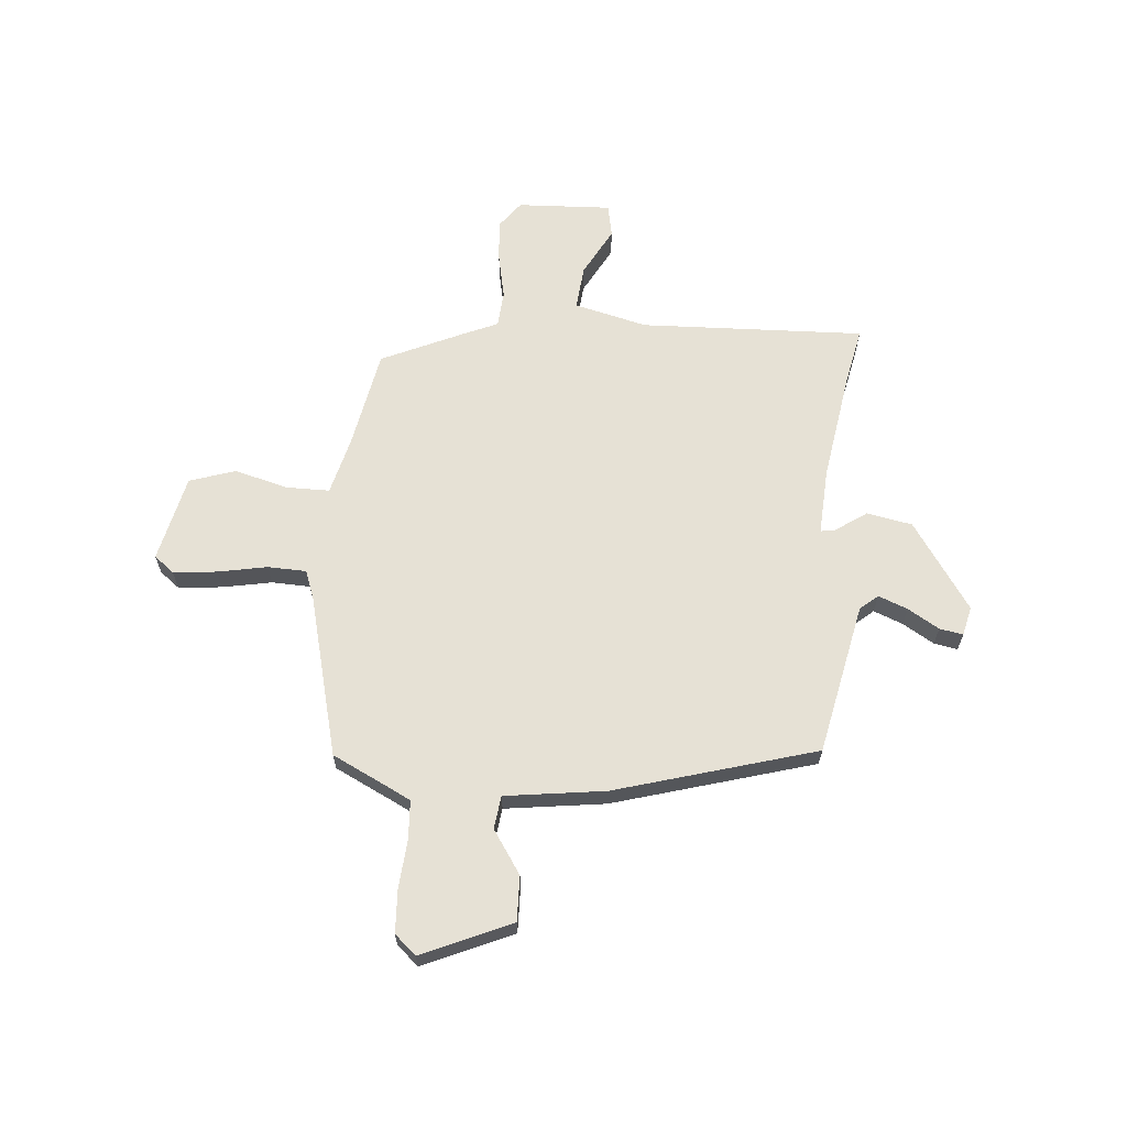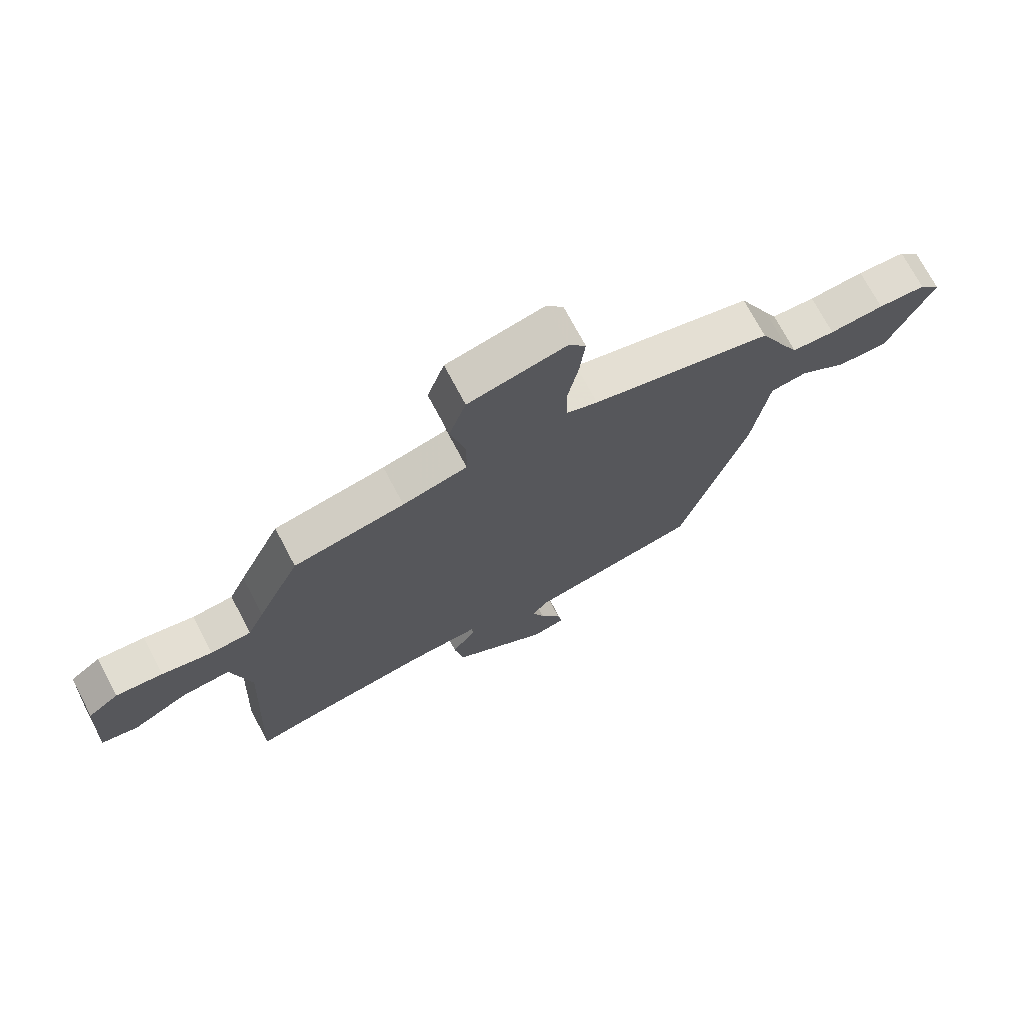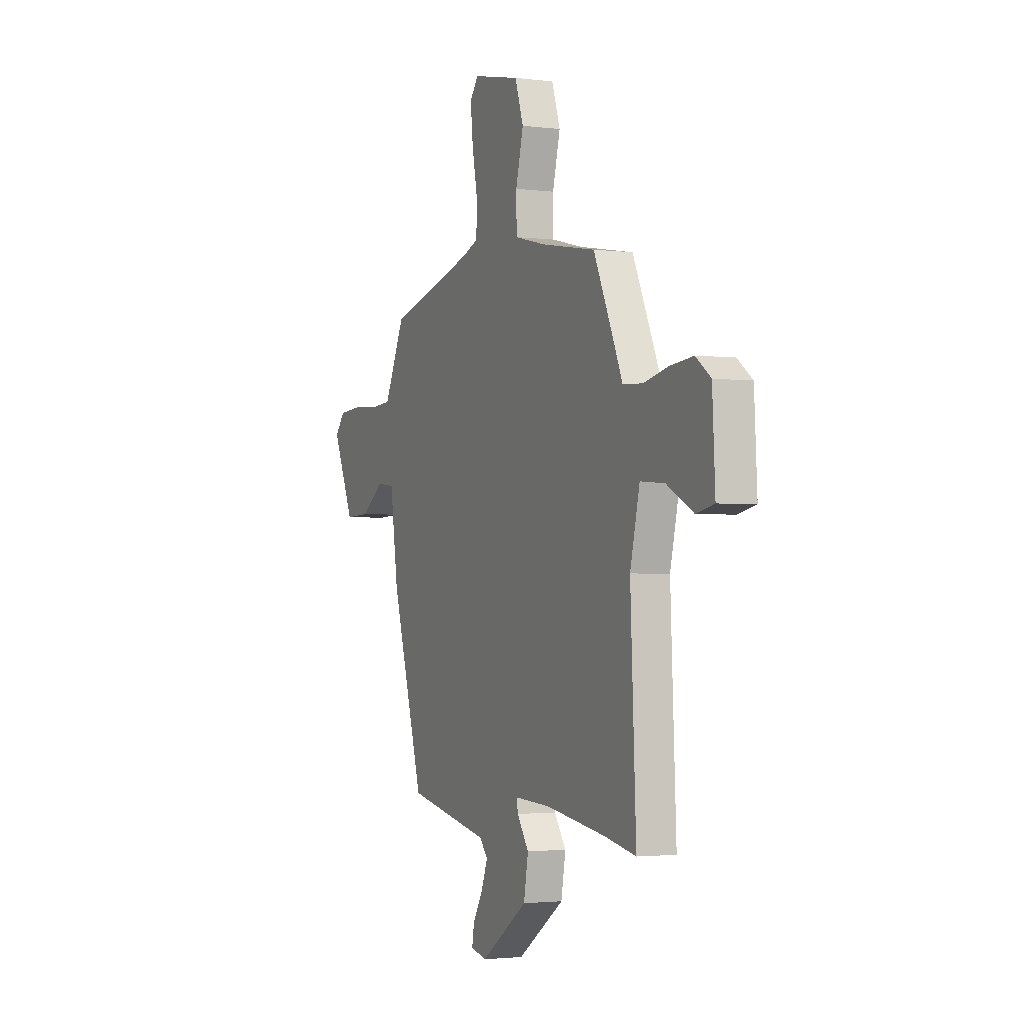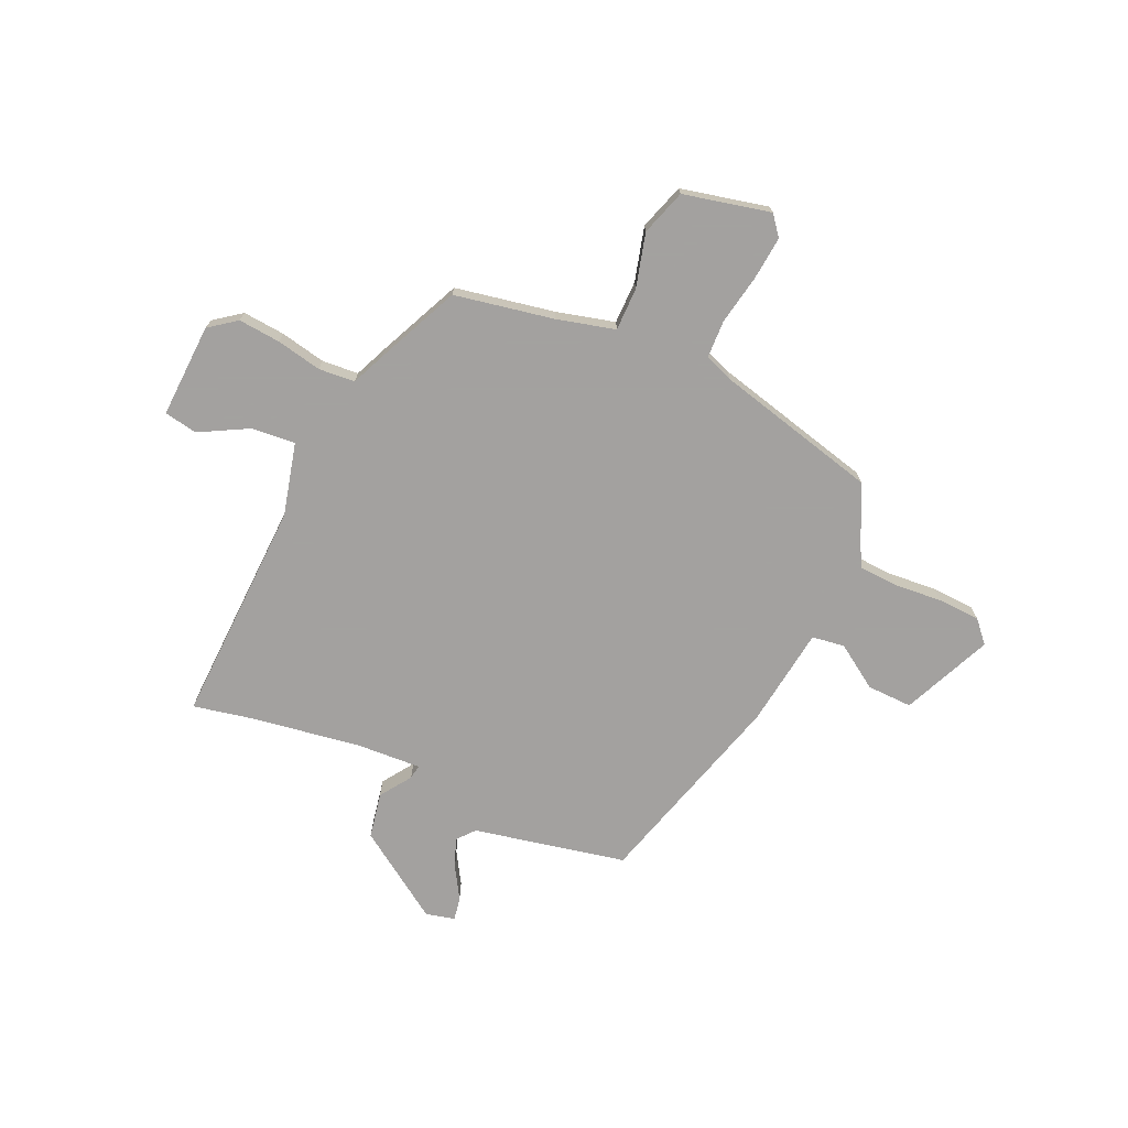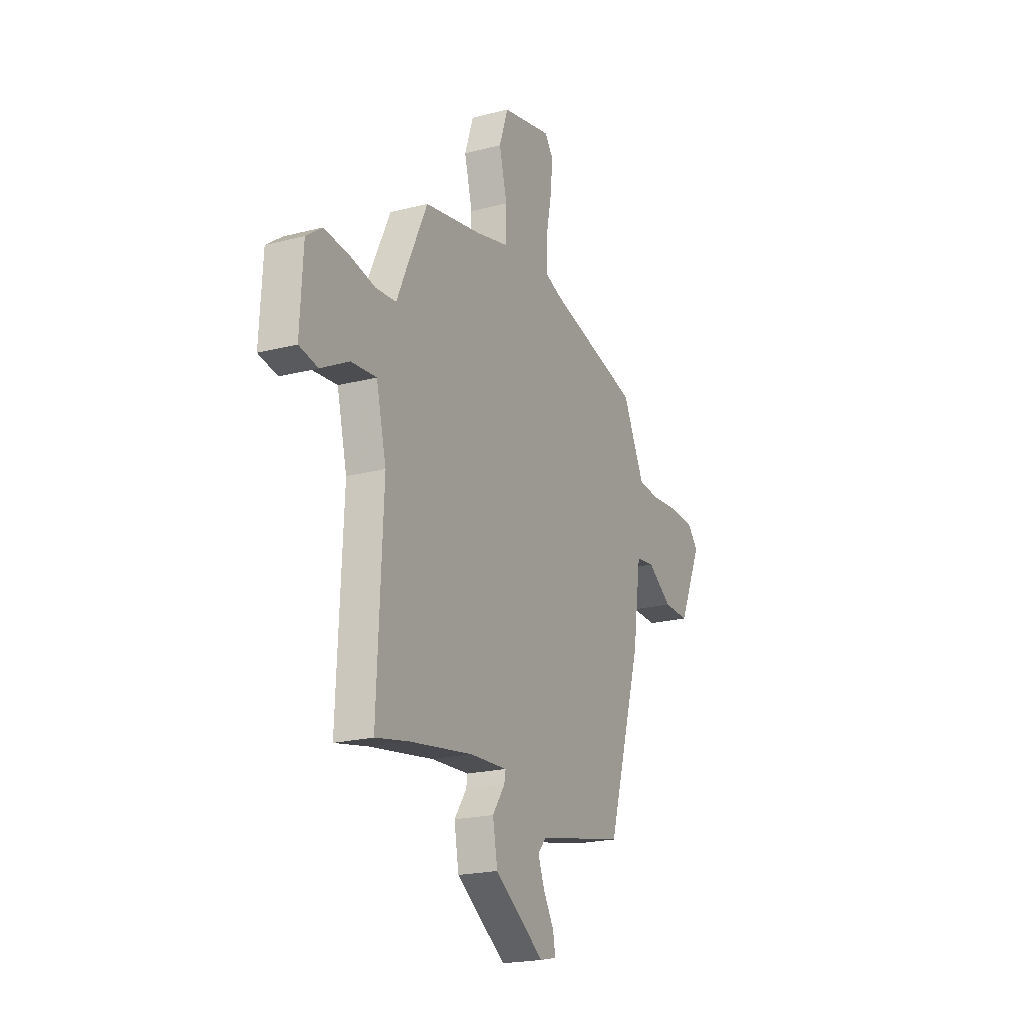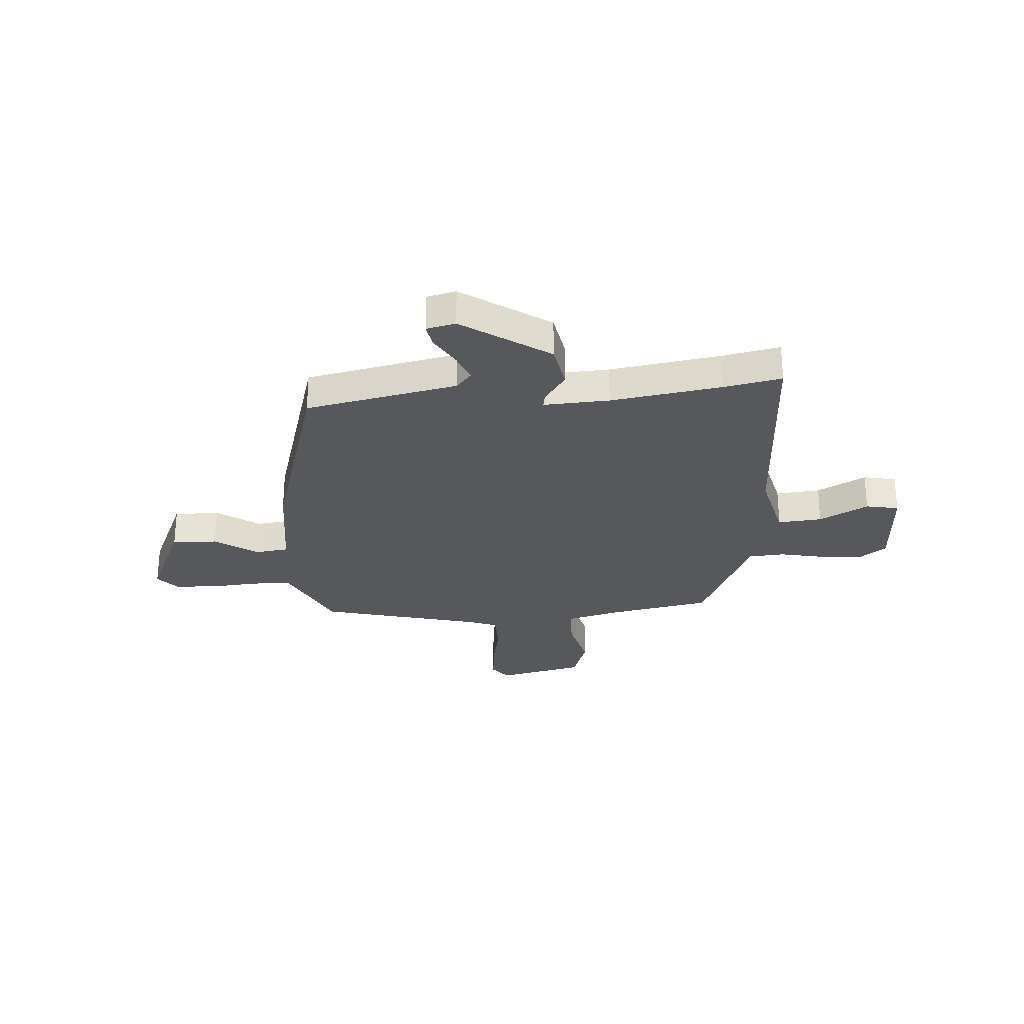
<metadata>
{"format":"obj","ext":"obj","renderer":"f3d","projection":"perspective","resolution":1024,"background":"white","views":[{"elev":64.3,"azim":95.3,"up":"+Y"},{"elev":72.2,"azim":-27.8,"up":"+Z"},{"elev":-2.3,"azim":-113.8,"up":"+Z"},{"elev":-72.3,"azim":-23.7,"up":"+Y"},{"elev":-20.6,"azim":-64.7,"up":"+Z"},{"elev":-28.3,"azim":-175.5,"up":"+Y"}]}
</metadata>
<code>
v -0.381 0.07 0.455
v -0.187 0.07 0.49
v -0.074 0.07 0.518
v -0.073 0.07 0.602
v -0.1 0.07 0.707
v -0.07 0.07 0.796
v 0.1 0.07 0.833
v 0.13 0.07 0.794
v 0.121 0.07 0.709
v 0.102 0.07 0.613
v 0.104 0.07 0.538
v 0.159 0.07 0.517
v 0.474 0.07 0.435
v 0.528 0.07 0.323
v 0.549 0.07 0.281
v 0.624 0.07 0.276
v 0.719 0.07 0.283
v 0.802 0.07 0.278
v 0.839 0.07 0.236
v 0.761 0.07 0.063
v 0.673 0.07 0.066
v 0.589 0.07 0.123
v 0.525 0.07 0.115
v 0.497 0.07 -0.08
v 0.381 0.07 -0.469
v 0.084 0.07 -0.528
v 0.055 0.07 -0.562
v 0.077 0.07 -0.619
v 0.113 0.07 -0.68
v 0.121 0.07 -0.726
v 0.064 0.07 -0.739
v -0.105 0.07 -0.623
v -0.121 0.07 -0.534
v -0.079 0.07 -0.474
v -0.074 0.07 -0.446
v -0.202 0.07 -0.452
v -0.418 0.07 -0.484
v -0.53 0.07 -0.506
v -0.51 0.07 -0.069
v -0.544 0.07 0.073
v -0.63 0.07 0.066
v -0.725 0.07 0.016
v -0.789 0.07 0.029
v -0.779 0.07 0.212
v -0.726 0.07 0.251
v -0.644 0.07 0.243
v -0.556 0.07 0.224
v -0.485 0.07 0.229
v -0.456 0.07 0.294
v -0.381 0 0.455
v -0.187 0 0.49
v -0.074 0 0.518
v -0.073 0 0.602
v -0.1 0 0.707
v -0.07 0 0.796
v 0.1 0 0.833
v 0.13 0 0.794
v 0.121 0 0.709
v 0.102 0 0.613
v 0.104 0 0.538
v 0.159 0 0.517
v 0.474 0 0.435
v 0.528 0 0.323
v 0.549 0 0.281
v 0.624 0 0.276
v 0.719 0 0.283
v 0.802 0 0.278
v 0.839 0 0.236
v 0.761 0 0.063
v 0.673 0 0.066
v 0.589 0 0.123
v 0.525 0 0.115
v 0.497 0 -0.08
v 0.381 0 -0.469
v 0.084 0 -0.528
v 0.055 0 -0.562
v 0.077 0 -0.619
v 0.113 0 -0.68
v 0.121 0 -0.726
v 0.064 0 -0.739
v -0.105 0 -0.623
v -0.121 0 -0.534
v -0.079 0 -0.474
v -0.074 0 -0.446
v -0.202 0 -0.452
v -0.418 0 -0.484
v -0.53 0 -0.506
v -0.51 0 -0.069
v -0.544 0 0.073
v -0.63 0 0.066
v -0.725 0 0.016
v -0.789 0 0.029
v -0.779 0 0.212
v -0.726 0 0.251
v -0.644 0 0.243
v -0.556 0 0.224
v -0.485 0 0.229
v -0.456 0 0.294
f 48 49 1 2
f 44 45 46 47
f 42 43 44 47
f 41 42 47 48
f 40 41 48 2
f 37 38 39
f 36 37 39
f 35 36 39 40
f 31 32 33 34
f 31 34 35
f 28 29 30 31
f 27 28 31 35
f 26 27 35 40
f 23 24 25 26
f 19 20 21 22
f 19 22 23
f 16 17 18 19
f 15 16 19 23
f 14 15 23 26
f 12 13 14 26
f 7 8 9 10
f 5 6 7 10
f 4 5 10 11
f 3 4 11 12
f 12 26 40
f 2 3 12 40
f 51 50 98 97
f 96 95 94 93
f 96 93 92 91
f 97 96 91 90
f 51 97 90 89
f 88 87 86
f 88 86 85
f 89 88 85 84
f 83 82 81 80
f 84 83 80
f 80 79 78 77
f 84 80 77 76
f 89 84 76 75
f 75 74 73 72
f 71 70 69 68
f 72 71 68
f 68 67 66 65
f 72 68 65 64
f 75 72 64 63
f 75 63 62 61
f 59 58 57 56
f 59 56 55 54
f 60 59 54 53
f 61 60 53 52
f 89 75 61
f 89 61 52 51
f 1 50 51 2
f 2 51 52 3
f 3 52 53 4
f 4 53 54 5
f 5 54 55 6
f 6 55 56 7
f 7 56 57 8
f 8 57 58 9
f 9 58 59 10
f 10 59 60 11
f 11 60 61 12
f 12 61 62 13
f 13 62 63 14
f 14 63 64 15
f 15 64 65 16
f 16 65 66 17
f 17 66 67 18
f 18 67 68 19
f 19 68 69 20
f 20 69 70 21
f 21 70 71 22
f 22 71 72 23
f 23 72 73 24
f 24 73 74 25
f 25 74 75 26
f 26 75 76 27
f 27 76 77 28
f 28 77 78 29
f 29 78 79 30
f 30 79 80 31
f 31 80 81 32
f 32 81 82 33
f 33 82 83 34
f 34 83 84 35
f 35 84 85 36
f 36 85 86 37
f 37 86 87 38
f 38 87 88 39
f 39 88 89 40
f 40 89 90 41
f 41 90 91 42
f 42 91 92 43
f 43 92 93 44
f 44 93 94 45
f 45 94 95 46
f 46 95 96 47
f 47 96 97 48
f 48 97 98 49
f 49 98 50 1

</code>
